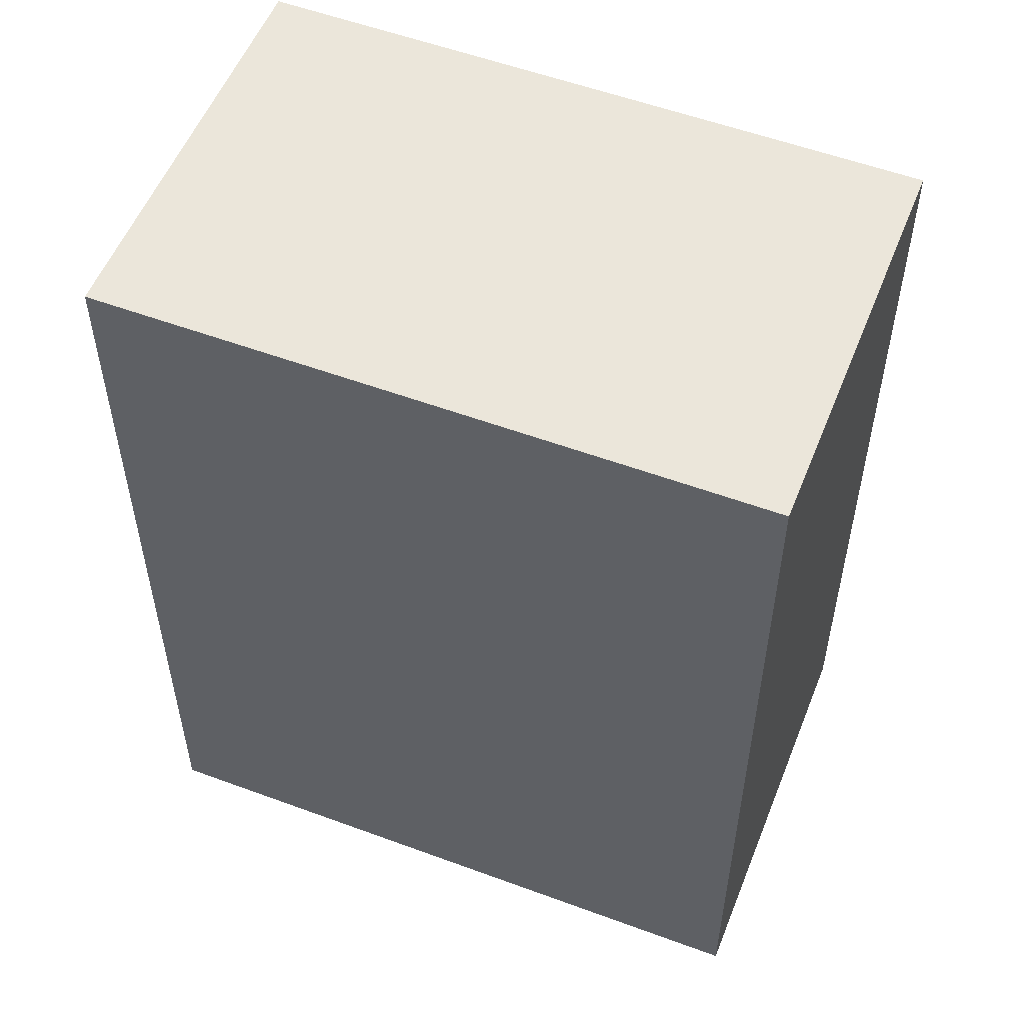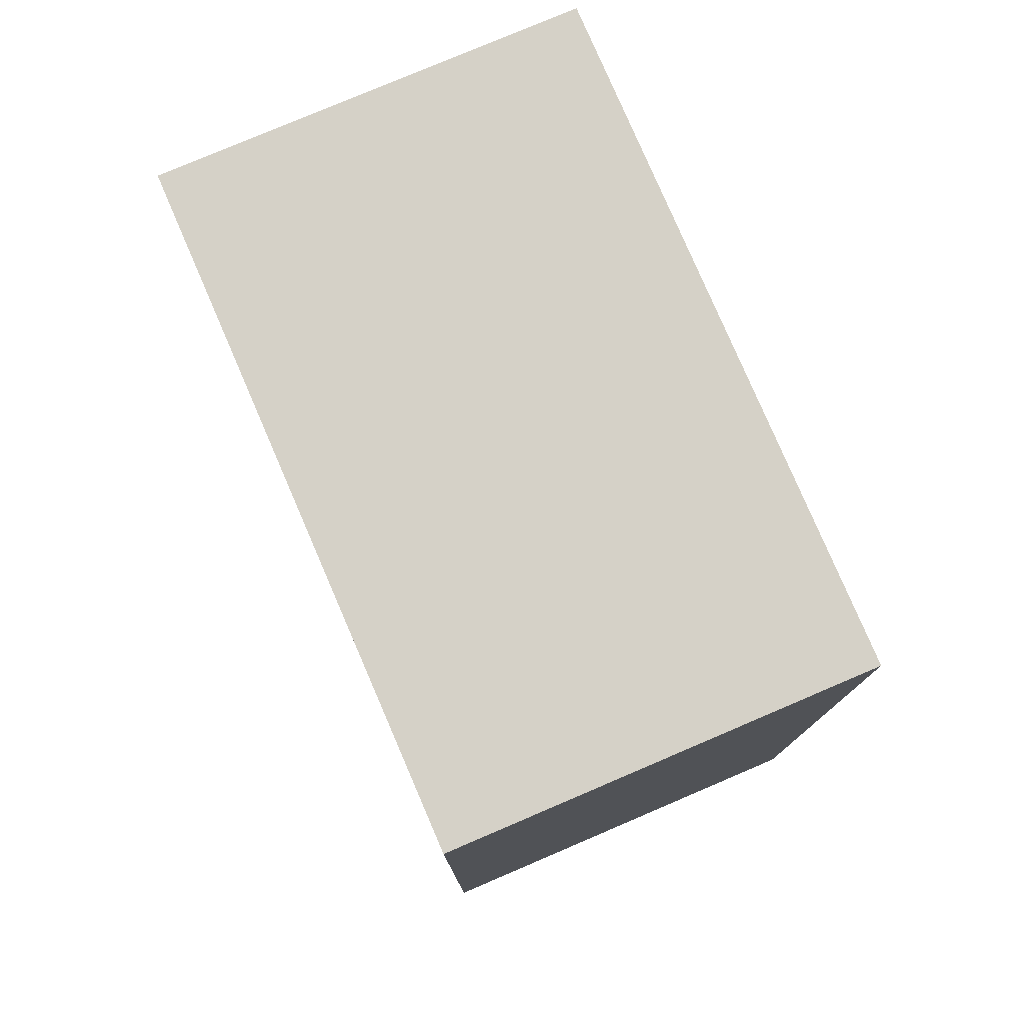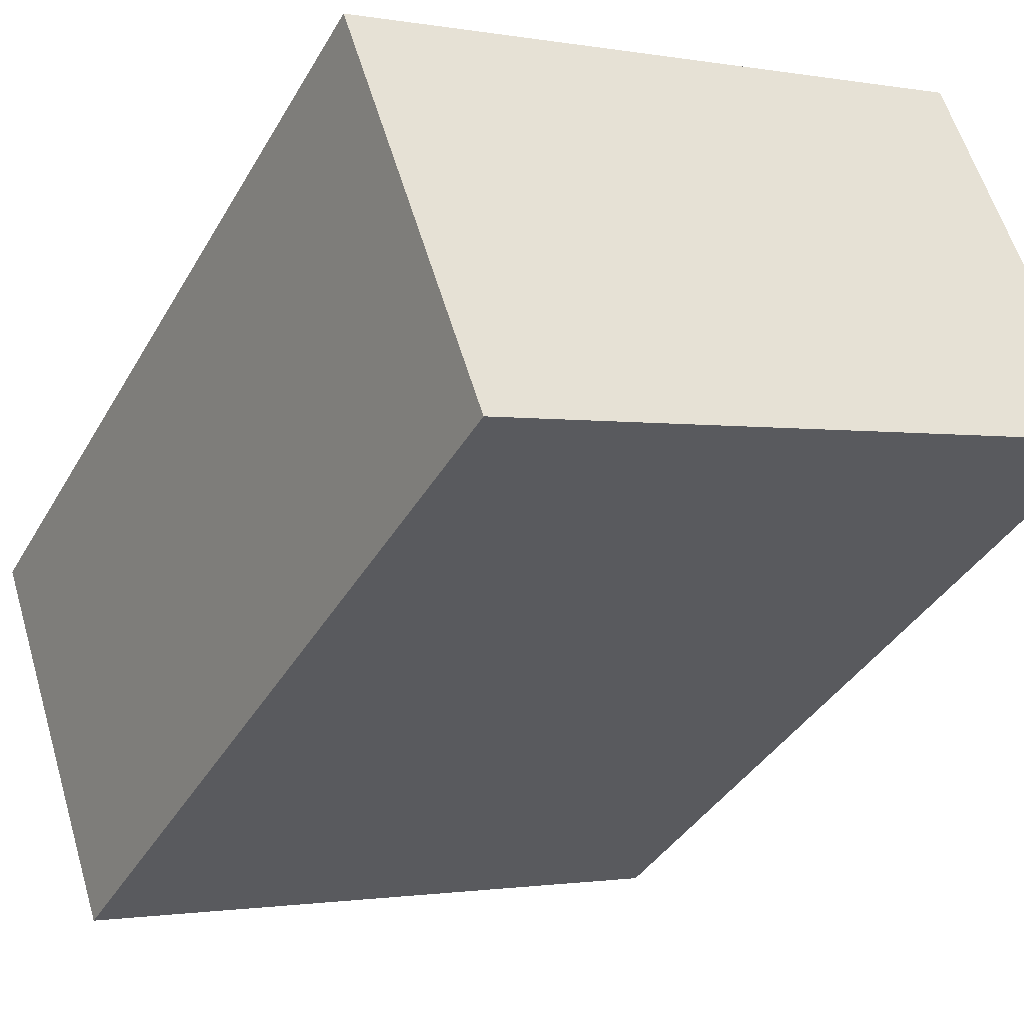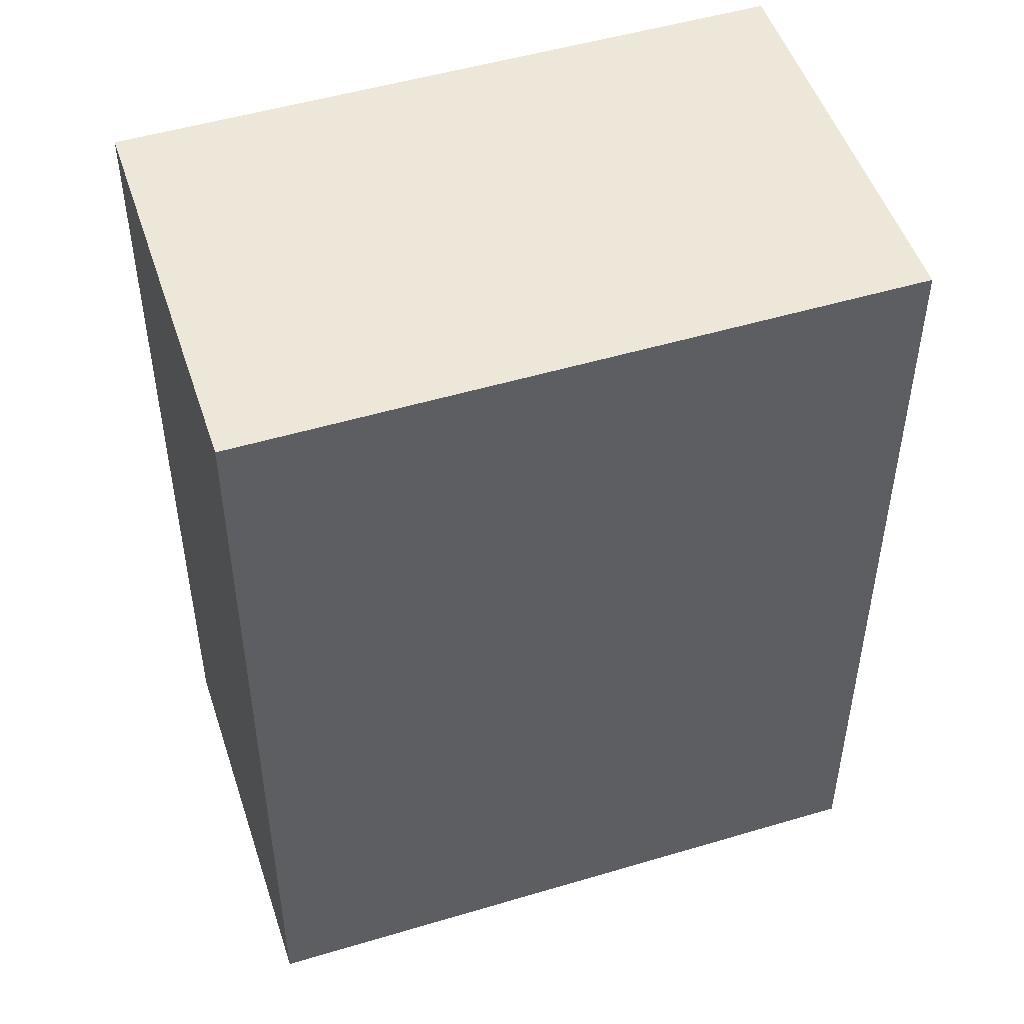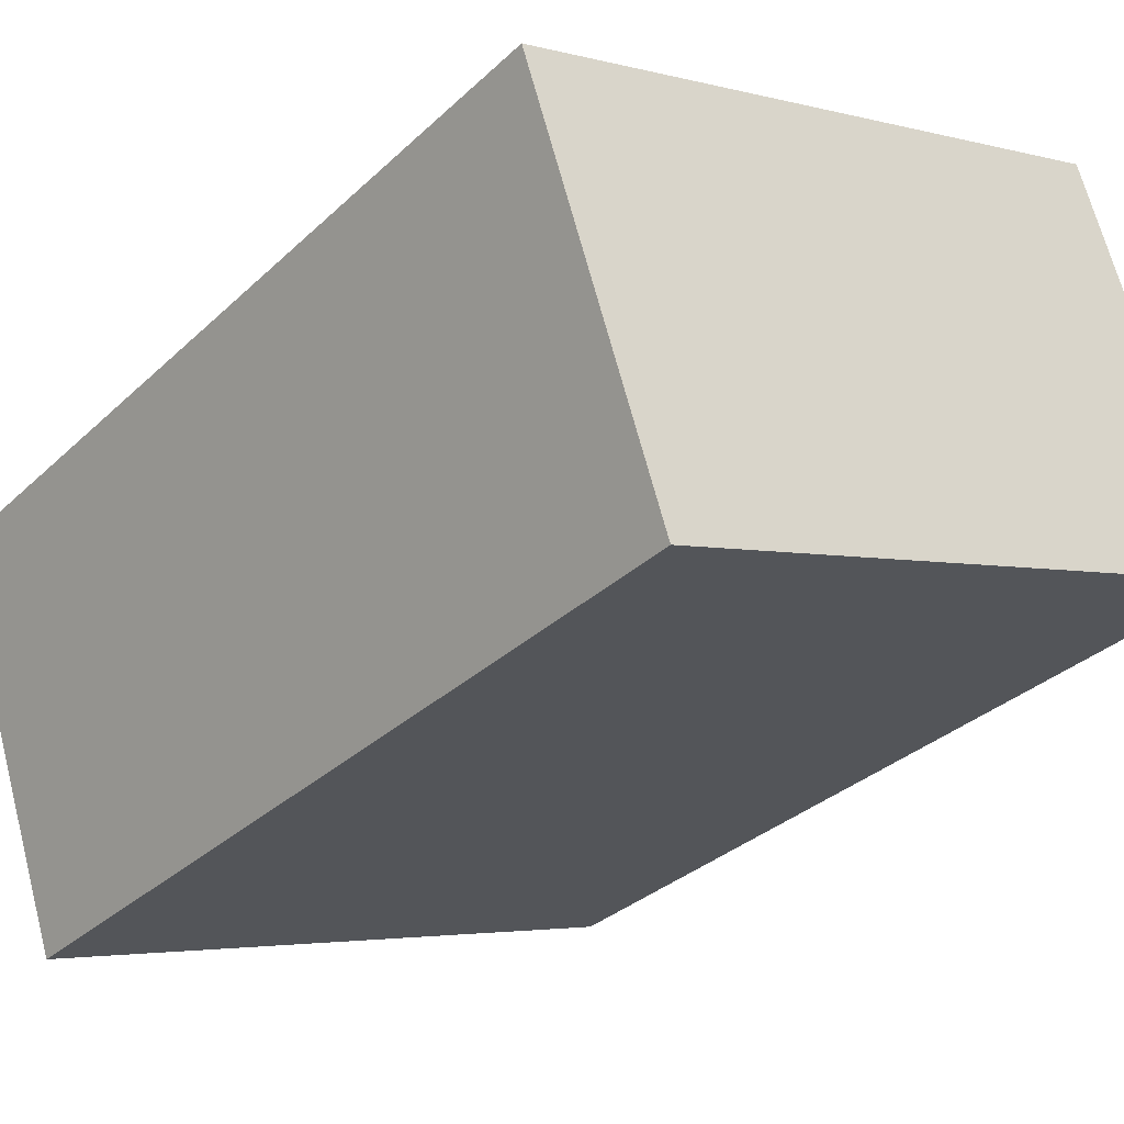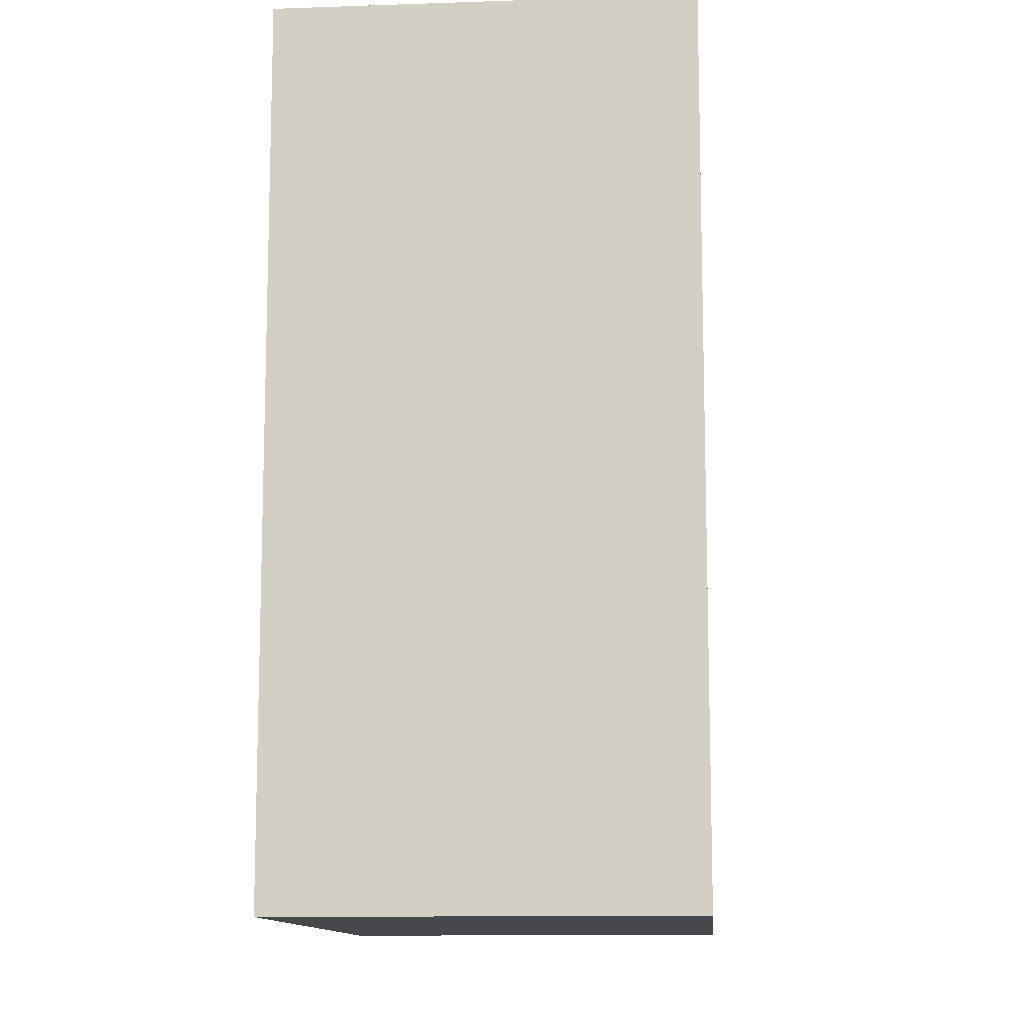
<metadata>
{"format":"obj","ext":"obj","renderer":"f3d","projection":"perspective","resolution":1024,"background":"white","views":[{"elev":54.8,"azim":-177.4,"up":"+Y"},{"elev":78.7,"azim":-132.1,"up":"+Y"},{"elev":-38.2,"azim":-27.0,"up":"+Z"},{"elev":50.1,"azim":143.0,"up":"+Y"},{"elev":-32.5,"azim":-38.1,"up":"+Z"},{"elev":-11.6,"azim":-104.1,"up":"+Y"}]}
</metadata>
<code>
v  6.473 7.866 -1.72
v  5.64 7.866 1.924
v  6.854 7.866 -1.59
v  0 7.866 4.817e-16
v  5.551 7.866 -2.033
v  4.775 7.866 -2.297
v  3.882 7.866 -2.601
v  3.072 7.866 -2.877
v  2.215 7.866 -3.168
v  1.654 7.866 -3.359
v  1.475 7.866 -3.42
v  1.205 7.866 -3.512
v  6.854 9.736e-17 -1.59
v  4.775 1.407e-16 -2.297
v  1.205 2.15e-16 -3.512
v  6.473 1.053e-16 -1.72
v  5.551 1.245e-16 -2.033
v  3.882 1.593e-16 -2.601
v  3.072 1.762e-16 -2.877
v  2.215 1.94e-16 -3.168
v  1.654 2.057e-16 -3.359
v  1.475 2.094e-16 -3.42
v  0 0 0
v  5.64 -1.178e-16 1.924
g defaultobject
f 1 2 3
f 2 1 4
f 4 1 5
f 4 5 6
f 4 6 7
f 4 7 8
f 4 8 9
f 4 9 10
f 4 10 11
f 4 11 12
f 13 1 3
f 1 13 5
f 5 13 6
f 6 13 7
f 7 13 8
f 8 13 9
f 9 13 10
f 10 13 11
f 11 13 12
f 12 13 14
f 12 14 15
f 14 13 16
f 14 16 17
f 15 14 18
f 15 18 19
f 15 19 20
f 15 20 21
f 15 21 22
f 15 4 12
f 4 15 23
f 23 2 4
f 2 23 24
f 24 3 2
f 3 24 13
f 23 13 24
f 13 23 16
f 16 23 17
f 17 23 14
f 14 23 18
f 18 23 19
f 19 23 20
f 20 23 21
f 21 23 15
f 21 15 22

</code>
